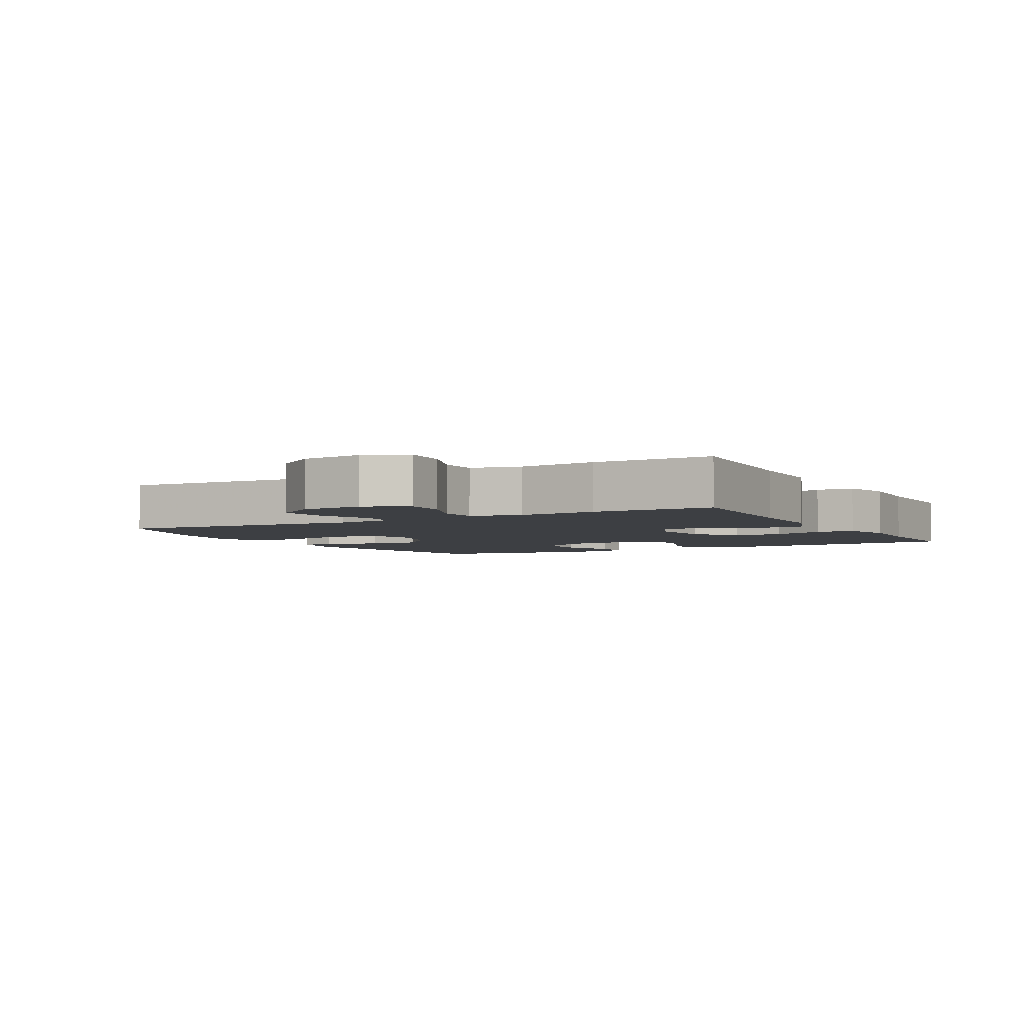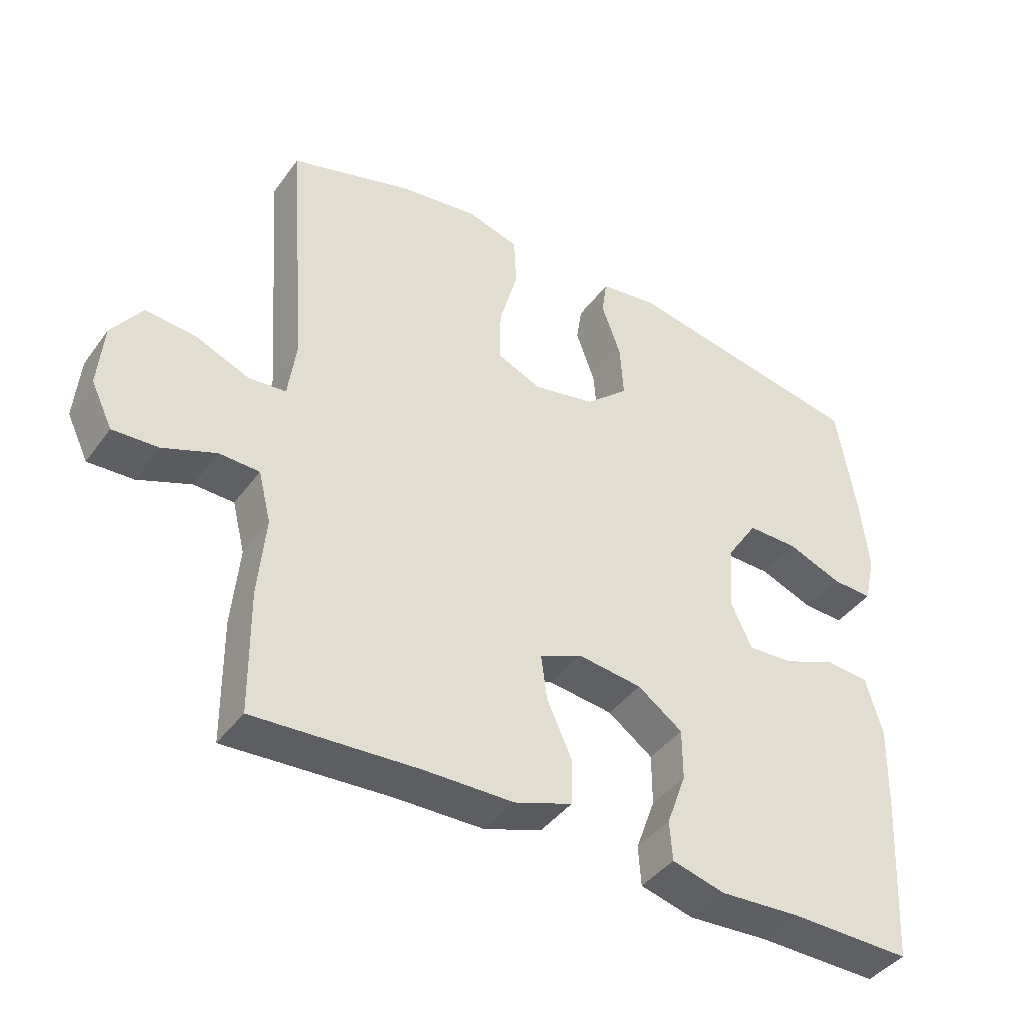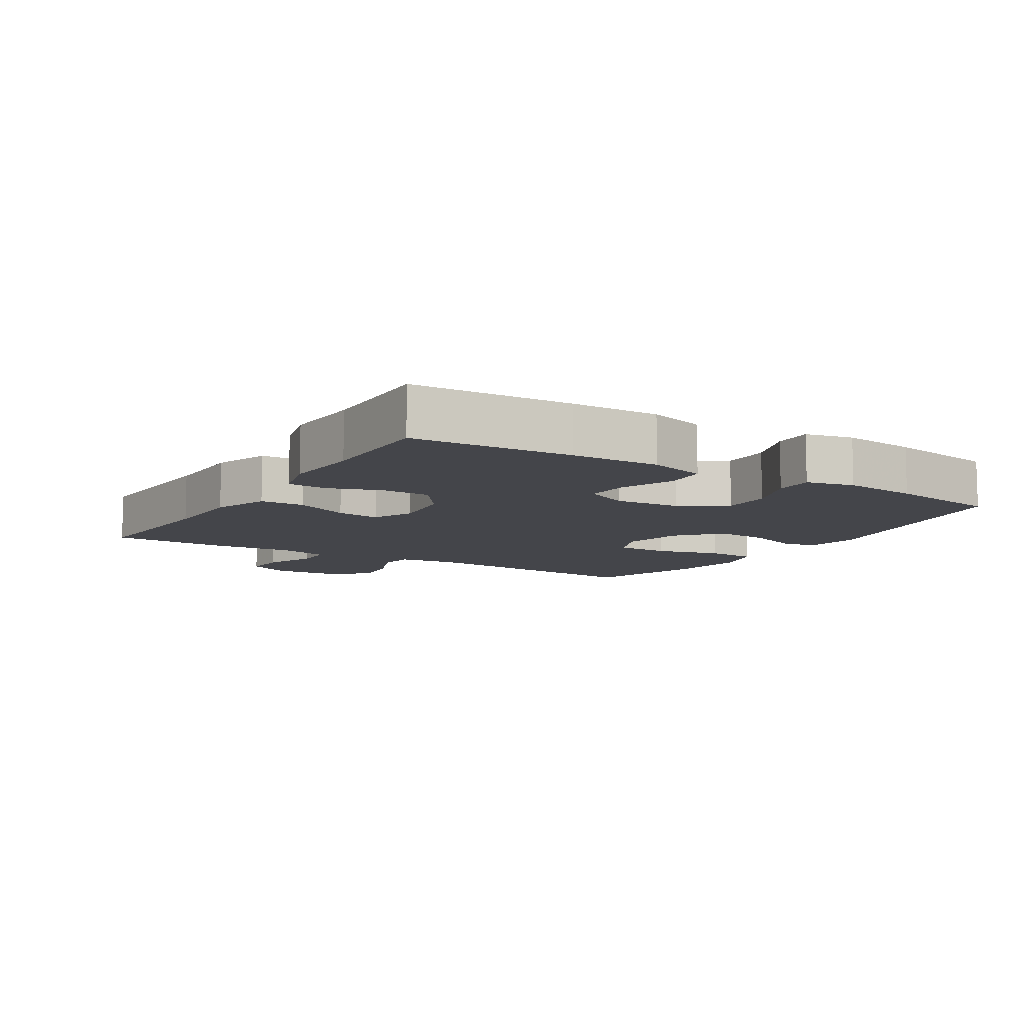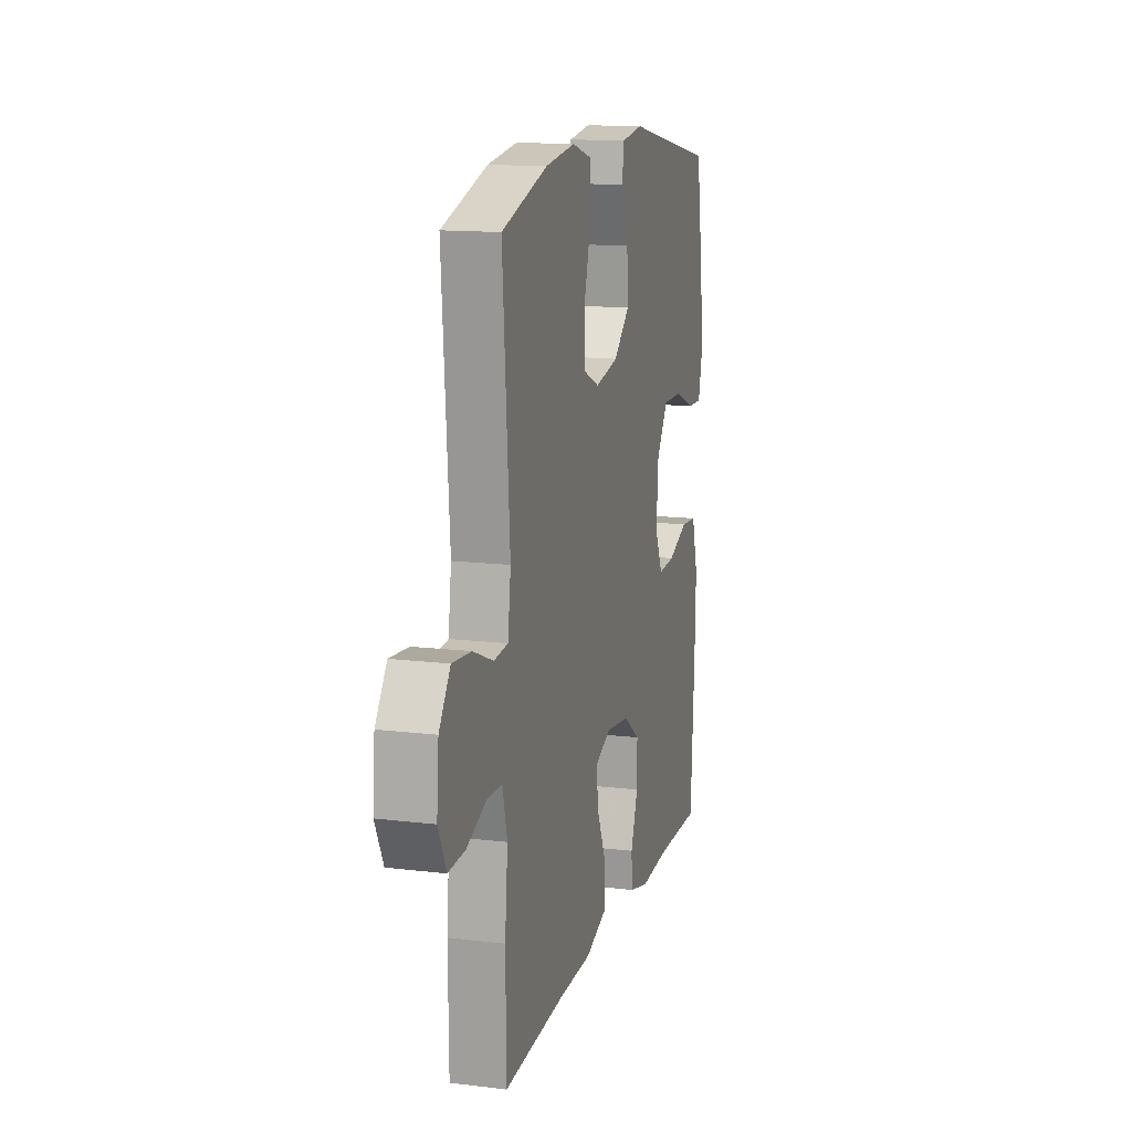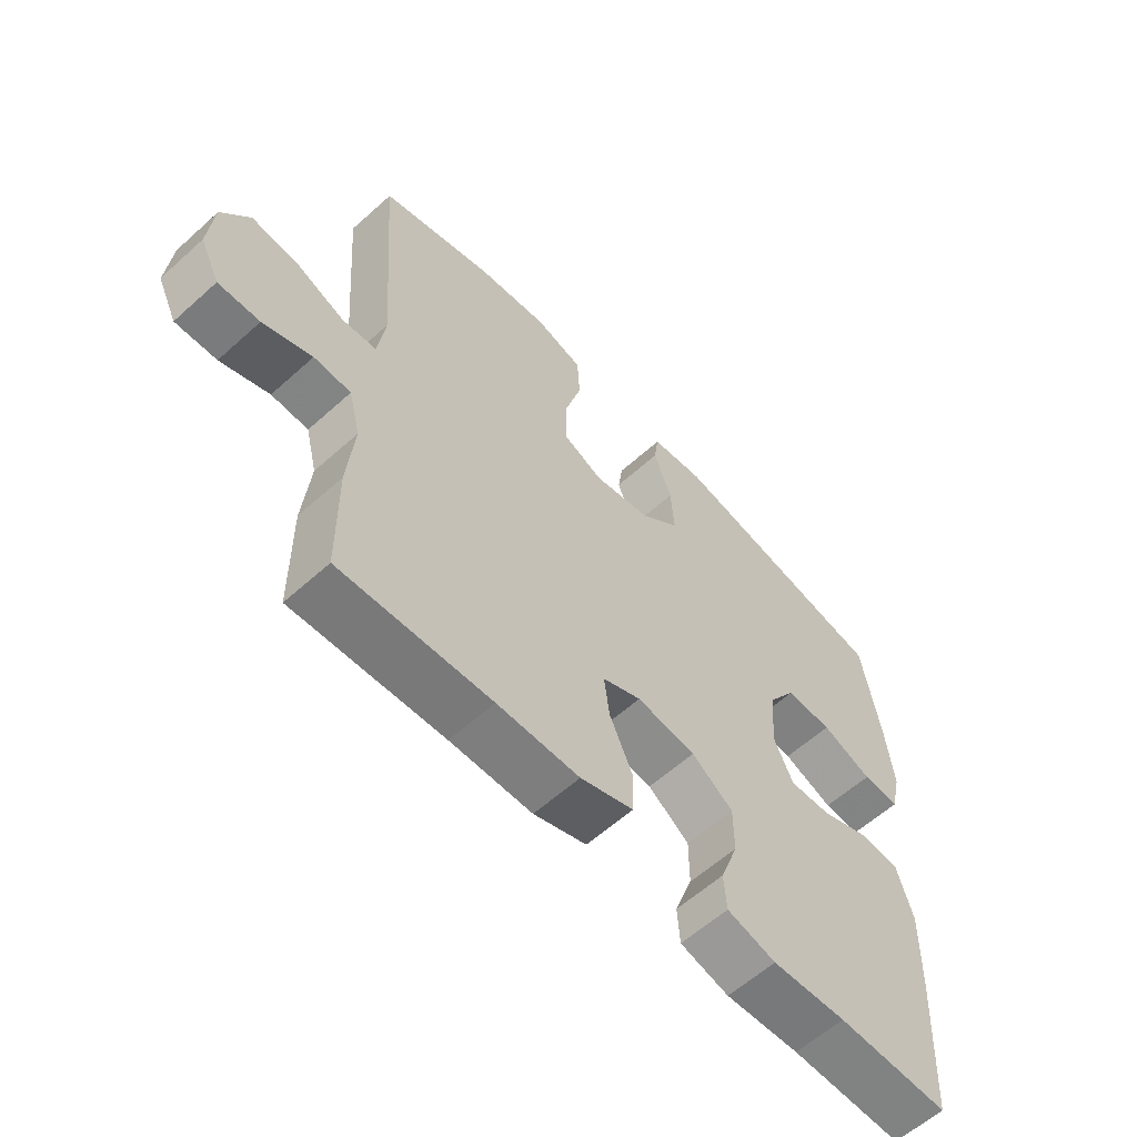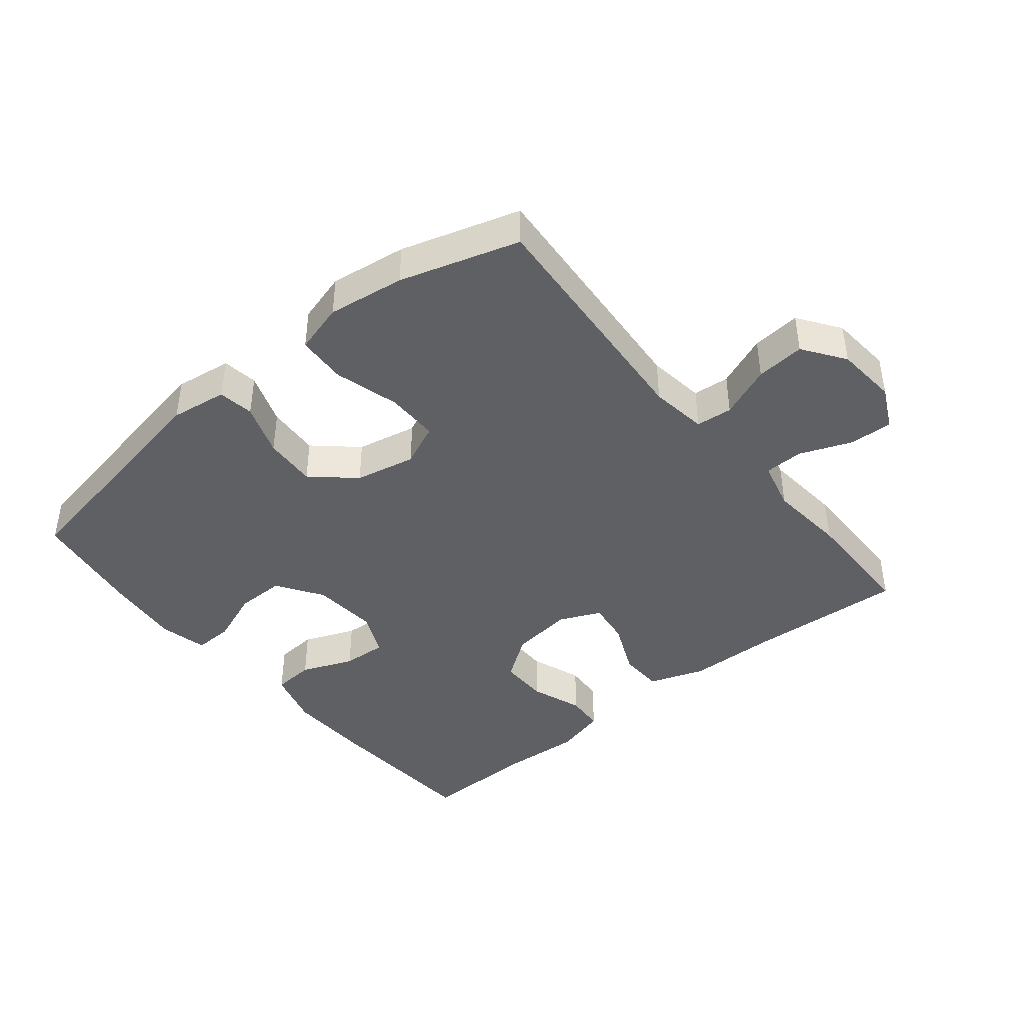
<metadata>
{"format":"obj","ext":"obj","renderer":"f3d","projection":"perspective","resolution":1024,"background":"white","views":[{"elev":-3.9,"azim":119.0,"up":"+Y"},{"elev":-41.7,"azim":147.0,"up":"+Z"},{"elev":-9.3,"azim":-121.9,"up":"+Y"},{"elev":13.9,"azim":105.1,"up":"+Z"},{"elev":-60.0,"azim":132.7,"up":"+Z"},{"elev":-42.3,"azim":39.2,"up":"+Y"}]}
</metadata>
<code>
v -0.5 0.07 -0.5
v -0.515 0.07 -0.256
v -0.519 0.07 -0.122
v -0.494 0.07 -0.034
v -0.43 0.07 -0.029
v -0.35 0.07 -0.061
v -0.282 0.07 -0.065
v -0.251 0.07 0.003
v -0.259 0.07 0.104
v -0.305 0.07 0.174
v -0.381 0.07 0.173
v -0.463 0.07 0.141
v -0.523 0.07 0.139
v -0.54 0.07 0.212
v -0.528 0.07 0.327
v -0.5 0.07 0.5
v -0.136 0.07 0.568
v -0.049 0.07 0.556
v -0.041 0.07 0.501
v -0.07 0.07 0.42
v -0.075 0.07 0.339
v -0.011 0.07 0.282
v 0.082 0.07 0.263
v 0.147 0.07 0.292
v 0.147 0.07 0.373
v 0.119 0.07 0.473
v 0.123 0.07 0.549
v 0.2 0.07 0.571
v 0.318 0.07 0.555
v 0.5 0.07 0.5
v 0.472 0.07 0.125
v 0.484 0.07 0.037
v 0.54 0.07 0.032
v 0.62 0.07 0.065
v 0.695 0.07 0.072
v 0.74 0.07 0.008
v 0.748 0.07 -0.087
v 0.716 0.07 -0.153
v 0.649 0.07 -0.15
v 0.57 0.07 -0.119
v 0.51 0.07 -0.121
v 0.491 0.07 -0.197
v 0.502 0.07 -0.317
v 0.5 0.07 -0.5
v 0.256 0.07 -0.486
v 0.123 0.07 -0.484
v 0.037 0.07 -0.454
v 0.035 0.07 -0.386
v 0.072 0.07 -0.303
v 0.081 0.07 -0.236
v 0.018 0.07 -0.208
v -0.078 0.07 -0.22
v -0.145 0.07 -0.268
v -0.145 0.07 -0.344
v -0.116 0.07 -0.424
v -0.12 0.07 -0.483
v -0.199 0.07 -0.504
v -0.319 0.07 -0.497
v -0.5 0 -0.5
v -0.515 0 -0.256
v -0.519 0 -0.122
v -0.494 0 -0.034
v -0.43 0 -0.029
v -0.35 0 -0.061
v -0.282 0 -0.065
v -0.251 0 0.003
v -0.259 0 0.104
v -0.305 0 0.174
v -0.381 0 0.173
v -0.463 0 0.141
v -0.523 0 0.139
v -0.54 0 0.212
v -0.528 0 0.327
v -0.5 0 0.5
v -0.136 0 0.568
v -0.049 0 0.556
v -0.041 0 0.501
v -0.07 0 0.42
v -0.075 0 0.339
v -0.011 0 0.282
v 0.082 0 0.263
v 0.147 0 0.292
v 0.147 0 0.373
v 0.119 0 0.473
v 0.123 0 0.549
v 0.2 0 0.571
v 0.318 0 0.555
v 0.5 0 0.5
v 0.472 0 0.125
v 0.484 0 0.037
v 0.54 0 0.032
v 0.62 0 0.065
v 0.695 0 0.072
v 0.74 0 0.008
v 0.748 0 -0.087
v 0.716 0 -0.153
v 0.649 0 -0.15
v 0.57 0 -0.119
v 0.51 0 -0.121
v 0.491 0 -0.197
v 0.502 0 -0.317
v 0.5 0 -0.5
v 0.256 0 -0.486
v 0.123 0 -0.484
v 0.037 0 -0.454
v 0.035 0 -0.386
v 0.072 0 -0.303
v 0.081 0 -0.236
v 0.018 0 -0.208
v -0.078 0 -0.22
v -0.145 0 -0.268
v -0.145 0 -0.344
v -0.116 0 -0.424
v -0.12 0 -0.483
v -0.199 0 -0.504
v -0.319 0 -0.497
f 56 57 58
f 55 56 58
f 54 55 58
f 4 5 6
f 3 4 6
f 2 3 6
f 1 2 6
f 58 1 6
f 54 58 6
f 53 54 6
f 52 53 6 7
f 51 52 7 8
f 50 51 8 9
f 47 48 49
f 46 47 49
f 45 46 49
f 45 49 50
f 44 45 50
f 43 44 50
f 42 43 50
f 50 9 10
f 42 50 10
f 41 42 10
f 38 39 40
f 37 38 40
f 36 37 40
f 35 36 40
f 34 35 40
f 33 34 40
f 32 33 40 41
f 29 30 31
f 28 29 31
f 27 28 31
f 26 27 31
f 25 26 31
f 24 25 31 32
f 23 24 32 41
f 18 19 20
f 17 18 20
f 16 17 20
f 15 16 20
f 14 15 20
f 13 14 20
f 12 13 20
f 11 12 20
f 10 11 20 21
f 22 23 41 10
f 10 21 22
f 116 115 114
f 116 114 113
f 116 113 112
f 64 63 62
f 64 62 61
f 64 61 60
f 64 60 59
f 64 59 116
f 64 116 112
f 64 112 111
f 65 64 111 110
f 66 65 110 109
f 67 66 109 108
f 107 106 105
f 107 105 104
f 107 104 103
f 108 107 103
f 108 103 102
f 108 102 101
f 108 101 100
f 68 67 108
f 68 108 100
f 68 100 99
f 98 97 96
f 98 96 95
f 98 95 94
f 98 94 93
f 98 93 92
f 98 92 91
f 99 98 91 90
f 89 88 87
f 89 87 86
f 89 86 85
f 89 85 84
f 89 84 83
f 90 89 83 82
f 99 90 82 81
f 78 77 76
f 78 76 75
f 78 75 74
f 78 74 73
f 78 73 72
f 78 72 71
f 78 71 70
f 78 70 69
f 79 78 69 68
f 68 99 81 80
f 80 79 68
f 1 59 60 2
f 2 60 61 3
f 3 61 62 4
f 4 62 63 5
f 5 63 64 6
f 6 64 65 7
f 7 65 66 8
f 8 66 67 9
f 9 67 68 10
f 10 68 69 11
f 11 69 70 12
f 12 70 71 13
f 13 71 72 14
f 14 72 73 15
f 15 73 74 16
f 16 74 75 17
f 17 75 76 18
f 18 76 77 19
f 19 77 78 20
f 20 78 79 21
f 21 79 80 22
f 22 80 81 23
f 23 81 82 24
f 24 82 83 25
f 25 83 84 26
f 26 84 85 27
f 27 85 86 28
f 28 86 87 29
f 29 87 88 30
f 30 88 89 31
f 31 89 90 32
f 32 90 91 33
f 33 91 92 34
f 34 92 93 35
f 35 93 94 36
f 36 94 95 37
f 37 95 96 38
f 38 96 97 39
f 39 97 98 40
f 40 98 99 41
f 41 99 100 42
f 42 100 101 43
f 43 101 102 44
f 44 102 103 45
f 45 103 104 46
f 46 104 105 47
f 47 105 106 48
f 48 106 107 49
f 49 107 108 50
f 50 108 109 51
f 51 109 110 52
f 52 110 111 53
f 53 111 112 54
f 54 112 113 55
f 55 113 114 56
f 56 114 115 57
f 57 115 116 58
f 58 116 59 1

</code>
